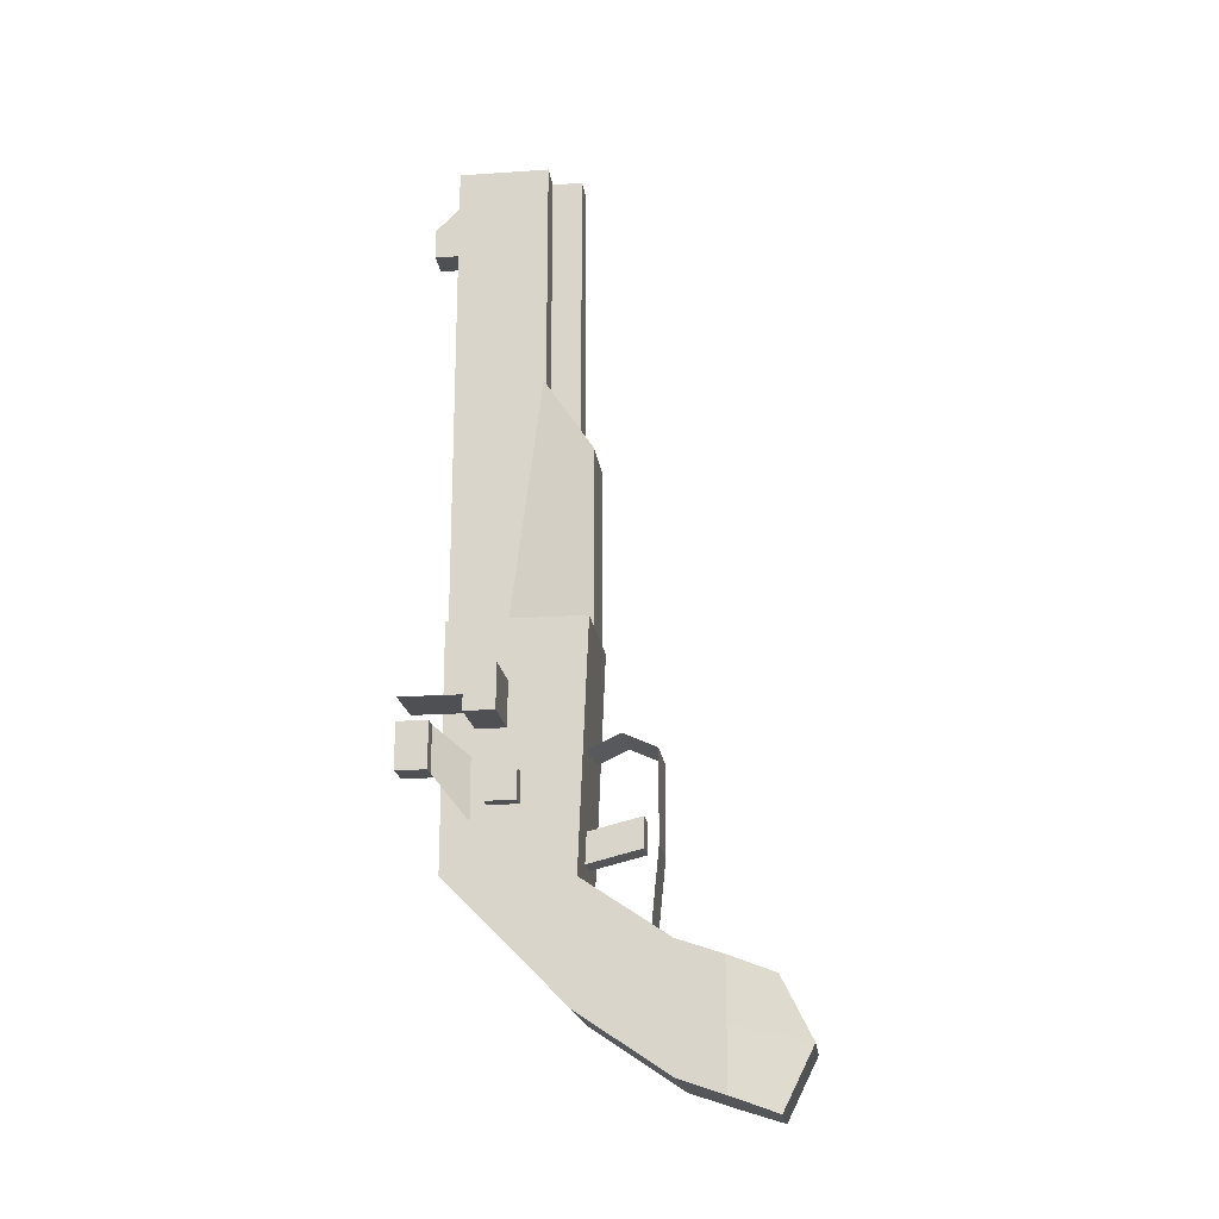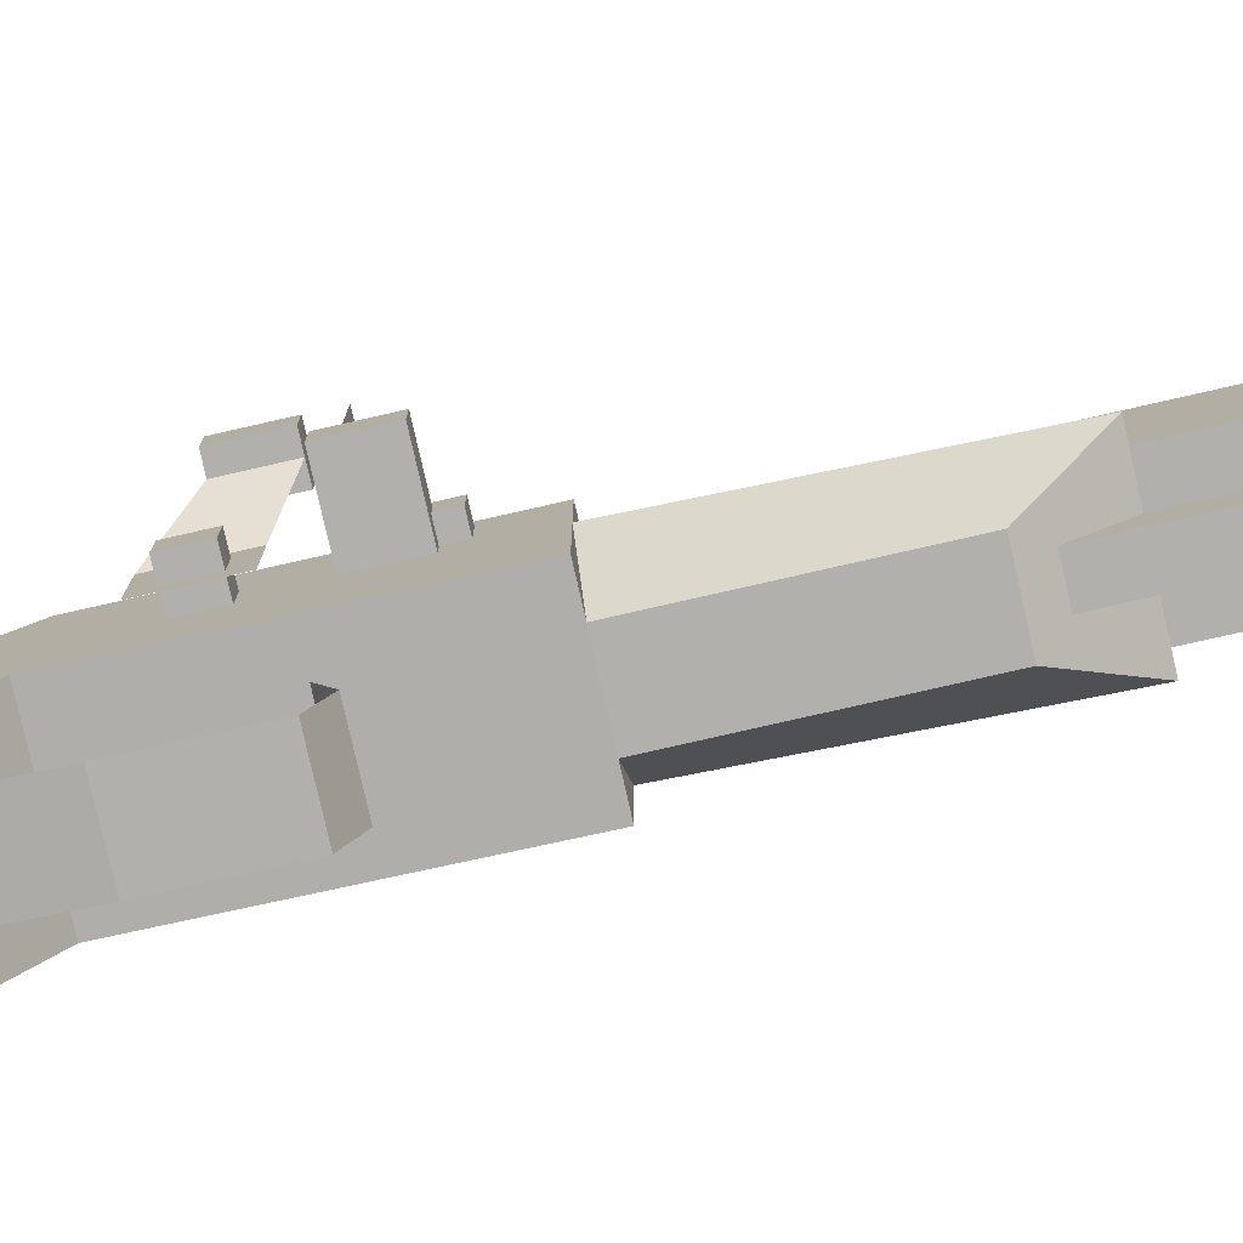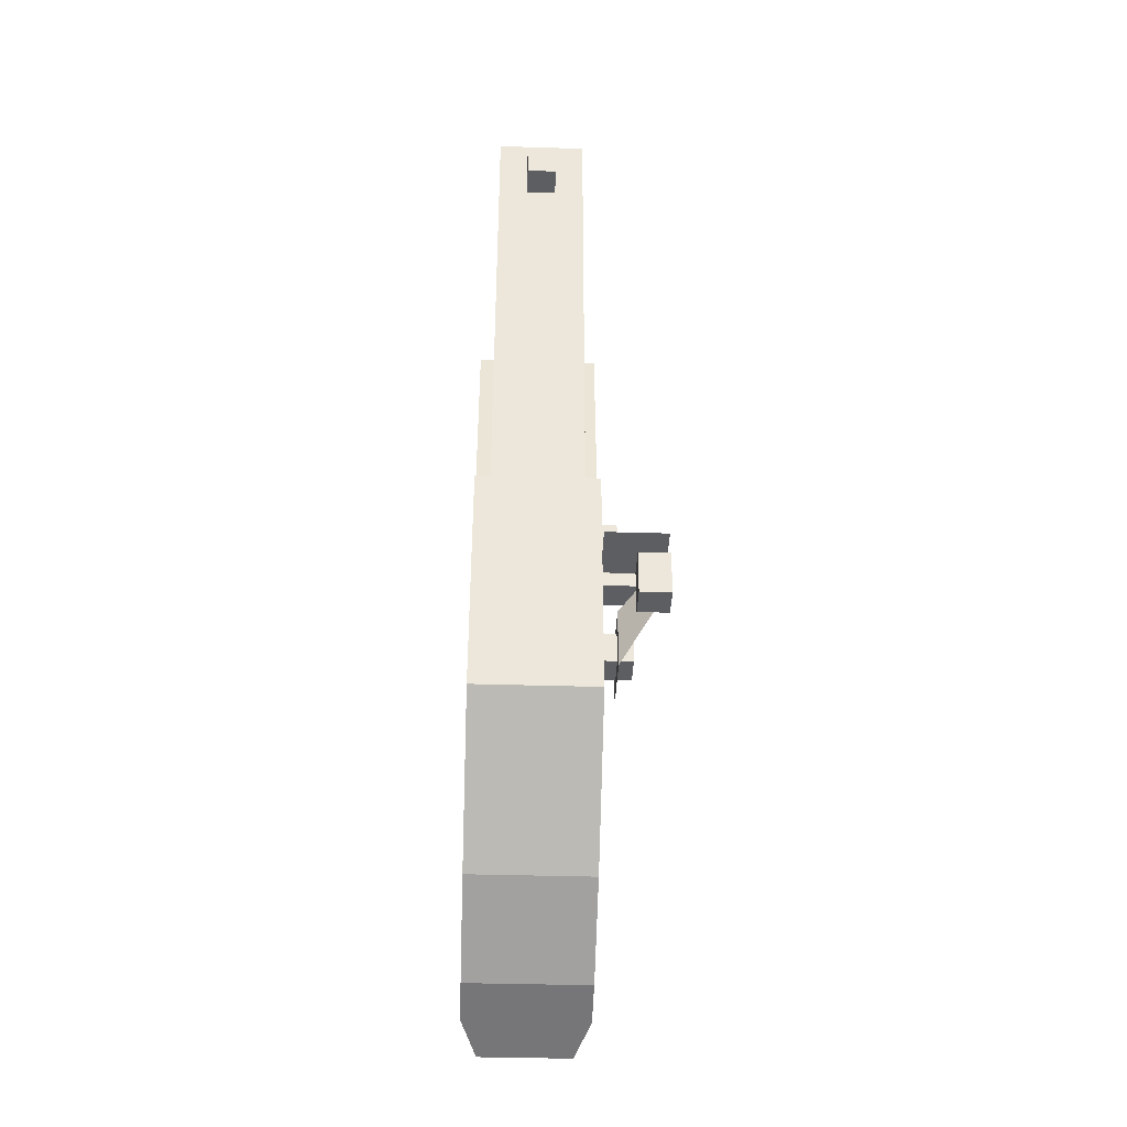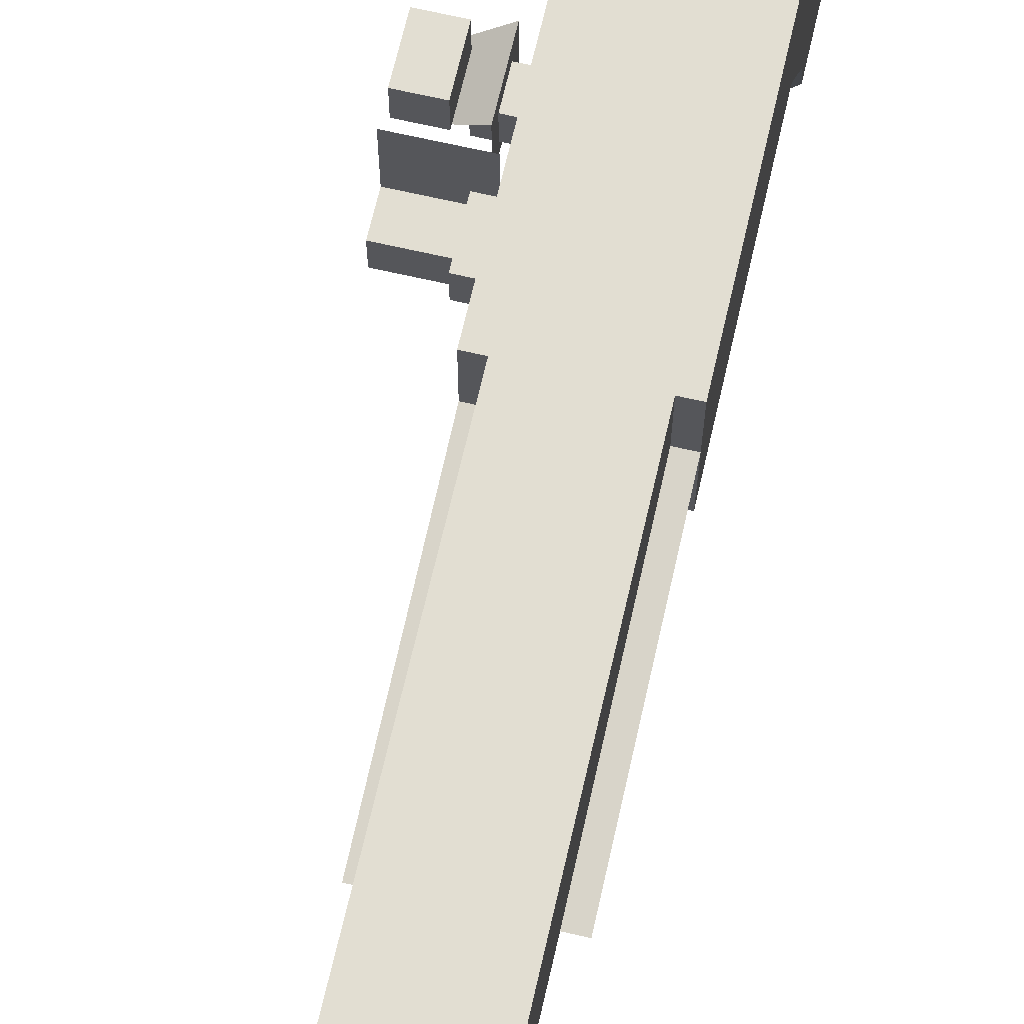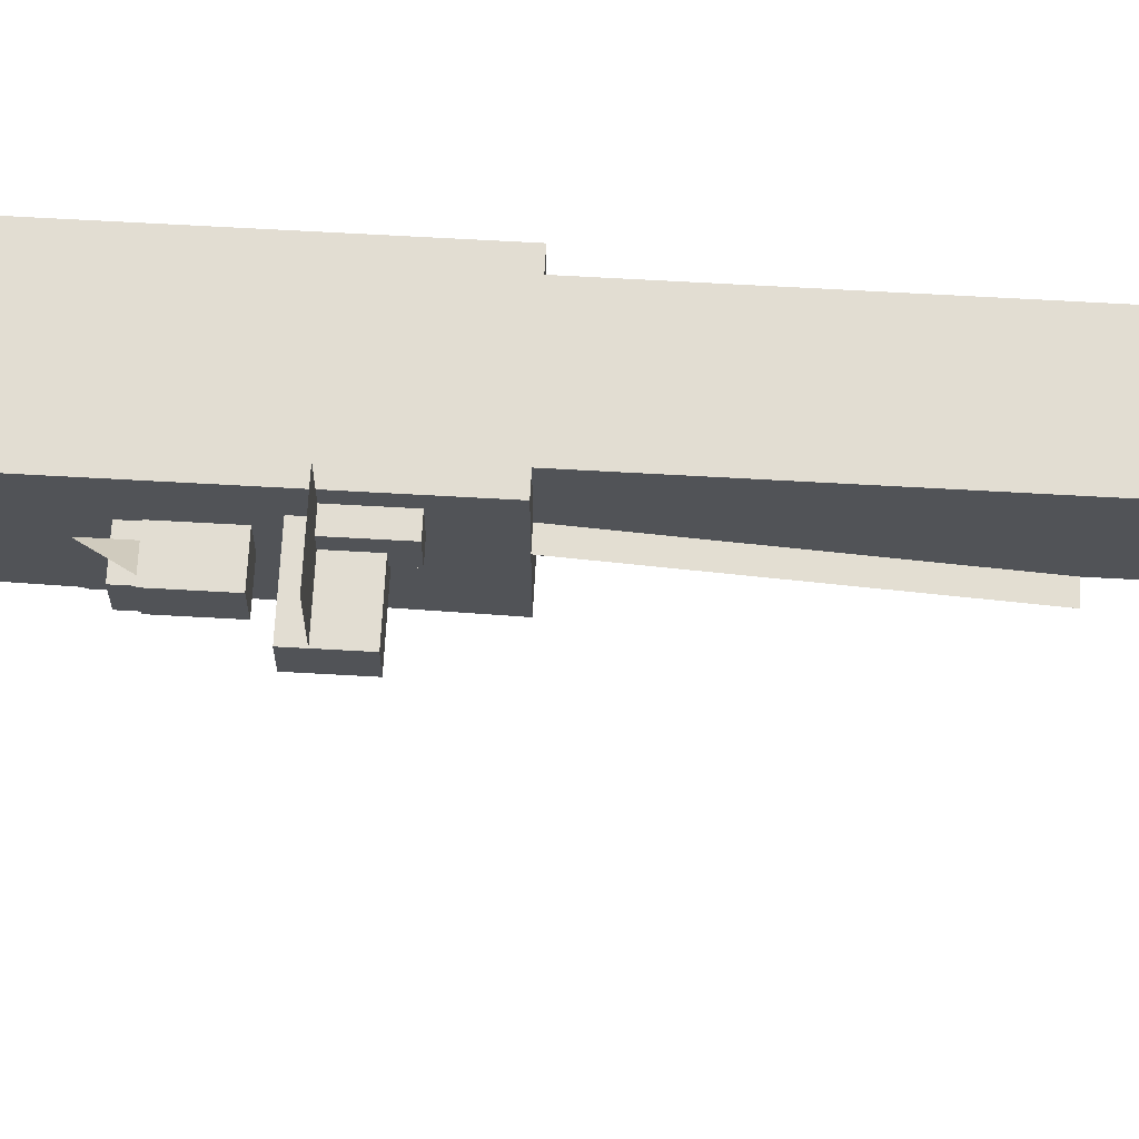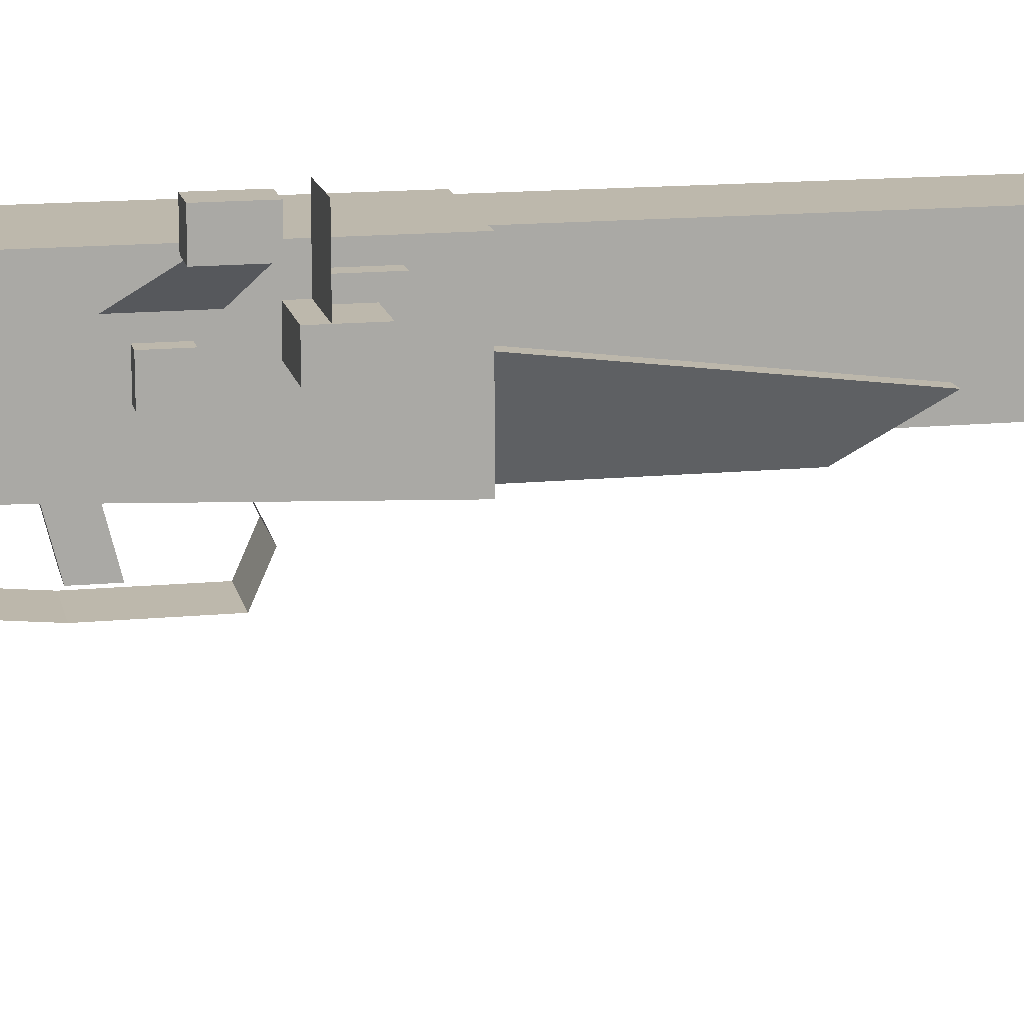
<metadata>
{"format":"obj","ext":"obj","renderer":"f3d","projection":"perspective","resolution":1024,"background":"white","views":[{"elev":-18.9,"azim":-82.8,"up":"+Z"},{"elev":-78.8,"azim":-77.2,"up":"+Y"},{"elev":-38.4,"azim":177.8,"up":"+Z"},{"elev":67.8,"azim":13.0,"up":"+Y"},{"elev":68.1,"azim":-86.8,"up":"+Y"},{"elev":14.7,"azim":-101.7,"up":"+Y"}]}
</metadata>
<code>
o flashpan
v -0.03125 0.1406 0.1562
v -0.03125 0.1719 0.1562
v -0.0625 0.1719 0.1562
v -0.0625 0.1406 0.1562
v -0.0625 0.1719 0.1562
v -0.03125 0.1719 0.1562
v -0.03125 0.1406 0.1562
v -0.0625 0.1406 0.1562
v -0.03125 0.1484 0.1562
v -0.03125 0.1484 0.1797
v -0.03125 0.1328 0.1797
v -0.03125 0.1328 0.1562
v -0.03906 0.1328 0.1797
v -0.03906 0.1484 0.1797
v -0.03906 0.1484 0.1562
v -0.03906 0.1328 0.1562
f 1 2 3 4
f 5 6 7 8
f 9 10 11 12
f 13 14 15 16
f 14 10 9 15
f 12 11 13 16
f 11 10 14 13
f 15 9 12 16
o ram_rod
v 0.007812 0.1094 0.1406
v 0.007812 0.1094 0.4531
v 0.007812 0.09375 0.4531
v 0.007812 0.09375 0.1406
v -0.007812 0.09375 0.4531
v -0.007812 0.1094 0.4531
v -0.007812 0.1094 0.1406
v -0.007812 0.09375 0.1406
f 17 18 19 20
f 21 22 23 24
f 22 18 17 23
f 20 19 21 24
f 19 18 22 21
f 23 17 20 24
o trigger
v 0.007812 0.09375 0.08594
v 0.007812 0.09375 0.1016
v 0.007812 0.0625 0.1094
v 0.007812 0.0625 0.09375
v -0.007812 0.0625 0.1094
v -0.007812 0.09375 0.1016
v -0.007812 0.09375 0.08594
v -0.007812 0.0625 0.09375
f 25 26 27 28
f 29 30 31 32
f 30 26 25 31
f 28 27 29 32
f 27 26 30 29
f 31 25 28 32
o hammer
v -0.03906 0.1094 0.1016
v -0.03906 0.1406 0.1016
v -0.03906 0.1406 0.1328
v -0.03906 0.1094 0.1328
v -0.05469 0.1562 0.1211
v -0.03906 0.1406 0.1016
v -0.03906 0.1406 0.1328
v -0.05469 0.1562 0.1445
v -0.05469 0.1562 0.1445
v -0.05469 0.1562 0.1211
v -0.03906 0.1094 0.1328
v -0.03906 0.1094 0.1016
v -0.04688 0.1719 0.1211
v -0.04688 0.1719 0.1445
v -0.04688 0.1562 0.1445
v -0.04688 0.1562 0.1211
v -0.0625 0.1562 0.1445
v -0.0625 0.1719 0.1445
v -0.0625 0.1719 0.1211
v -0.0625 0.1562 0.1211
v -0.03125 0.1328 0.1094
v -0.03125 0.1328 0.125
v -0.03125 0.1172 0.125
v -0.03125 0.1172 0.1094
v -0.04688 0.1172 0.125
v -0.04688 0.1328 0.125
v -0.04688 0.1328 0.1094
v -0.04688 0.1172 0.1094
f 33 34 35 36
f 37 38 39 40
f 41 35 34 42
f 43 39 38 44
f 45 46 47 48
f 49 50 51 52
f 50 46 45 51
f 48 47 49 52
f 47 46 50 49
f 51 45 48 52
f 53 54 55 56
f 57 58 59 60
f 58 54 53 59
f 56 55 57 60
f 55 54 58 57
f 59 53 56 60
o cuboid
v 0.03125 0.04688 0.04688
v 0.03125 0.02344 0.03906
v 0.03125 0.02344 0.007812
v 0.03125 0.04688 0.01562
v -0.03125 0.04688 0.01562
v -0.03125 0.02344 0.007812
v -0.03125 0.02344 0.03906
v -0.03125 0.04688 0.04688
v -0.02344 -0 0.03125
v -0.02344 -0.01562 -0
v 0.02344 -0.01562 -0
v 0.02344 -0 0.03125
v 0.03125 0.04688 -0.01562
v 0.03125 0.02344 -0.02344
v -0.03125 0.02344 -0.02344
v -0.03125 0.04688 -0.01562
v 0.02344 0 -0.03125
v -0.02344 0 -0.03125
v 0.03125 0.1562 0.07812
v 0.03125 0.1562 0.2031
v 0.03125 0.08594 0.2031
v 0.03125 0.09375 0.01562
v -0.03125 0.08594 0.2031
v -0.03125 0.1562 0.2031
v -0.03125 0.1562 0.07812
v -0.03125 0.09375 0.01562
v 0.03125 0.09375 0.01562
v 0.03125 0.09375 0.07812
v 0.03125 0.04688 0.04688
v 0.03125 0.04688 -0.01562
v -0.03125 0.04688 0.04688
v -0.03125 0.09375 0.07812
v -0.03125 0.09375 0.01562
v -0.03125 0.04688 -0.01562
v 0.03125 0.125 0.2031
v 0.03125 0.1094 0.3281
v 0.01562 0.08594 0.2969
v 0.01562 0.08594 0.2031
v -0.01562 0.08594 0.2969
v -0.03125 0.1094 0.3281
v -0.03125 0.125 0.2031
v -0.01562 0.08594 0.2031
v 0.02344 0.1562 0.2031
v 0.02344 0.1562 0.4531
v 0.02344 0.1094 0.4531
v 0.02344 0.1094 0.2031
v -0.02344 0.1094 0.4531
v -0.02344 0.1562 0.4531
v -0.02344 0.1562 0.2031
v -0.02344 0.1094 0.2031
v -0.01562 0.05469 0.1406
v -0.01562 0.07227 0.1484
v 0.01562 0.07227 0.1484
v 0.01562 0.05469 0.1406
v -0.01562 0.05469 0.1406
v -0.01562 0.05469 0.09375
v 0.01562 0.05469 0.09375
v 0.01562 0.05469 0.1406
v -0.01562 0.08887 0.1406
v -0.01562 0.07227 0.1484
v 0.01562 0.07227 0.1484
v 0.01562 0.08887 0.1406
v 0.01562 0.08887 0.1406
v -0.01562 0.08887 0.1406
v -0.01562 0.05859 0.05469
v -0.01562 0.05469 0.09375
v 0.01562 0.05469 0.09375
v 0.01562 0.05859 0.05469
v 0.01562 0.05859 0.05469
v -0.01562 0.05859 0.05469
v -0.03125 0.1406 0.1484
v -0.03125 0.1406 0.1719
v -0.03125 0.125 0.1719
v -0.03125 0.125 0.1484
v -0.0625 0.125 0.1719
v -0.0625 0.1406 0.1719
v -0.0625 0.1406 0.1484
v -0.0625 0.125 0.1484
v 0.007812 0.1719 0.4141
v 0.007812 0.1719 0.4297
v 0.007812 0.1562 0.4453
v 0.007812 0.1562 0.4141
v -0.007812 0.1562 0.4453
v -0.007812 0.1719 0.4297
v -0.007812 0.1719 0.4141
v -0.007812 0.1562 0.4141
f 61 62 63 64
f 65 66 67 68
f 61 64 65 68
f 69 70 71 72
f 68 67 62 61
f 73 74 75 76
f 77 71 70 78
f 76 75 66 65
f 76 65 64 73
f 64 63 74 73
f 71 63 62 72
f 72 62 67 69
f 69 67 66 70
f 70 66 75 78
f 78 75 74 77
f 77 74 63 71
f 79 80 81 82
f 83 84 85 86
f 84 80 79 85
f 82 81 83 86
f 81 80 84 83
f 85 79 82 86
f 87 88 89 90
f 91 92 93 94
f 92 88 87 93
f 90 89 91 94
f 89 88 92 91
f 93 87 90 94
f 95 96 97 98
f 99 100 101 102
f 100 96 95 101
f 98 97 99 102
f 97 96 100 99
f 101 95 98 102
f 103 104 105 106
f 107 108 109 110
f 108 104 103 109
f 106 105 107 110
f 105 104 108 107
f 109 103 106 110
f 111 112 113 114
f 115 116 117 118
f 119 120 121 122
f 123 113 112 124
f 118 121 120 115
f 125 126 127 128
f 114 127 126 111
f 129 117 116 130
f 131 132 133 134
f 135 136 137 138
f 136 132 131 137
f 134 133 135 138
f 133 132 136 135
f 137 131 134 138
f 139 140 141 142
f 143 144 145 146
f 144 140 139 145
f 142 141 143 146
f 141 140 144 143
f 145 139 142 146

</code>
